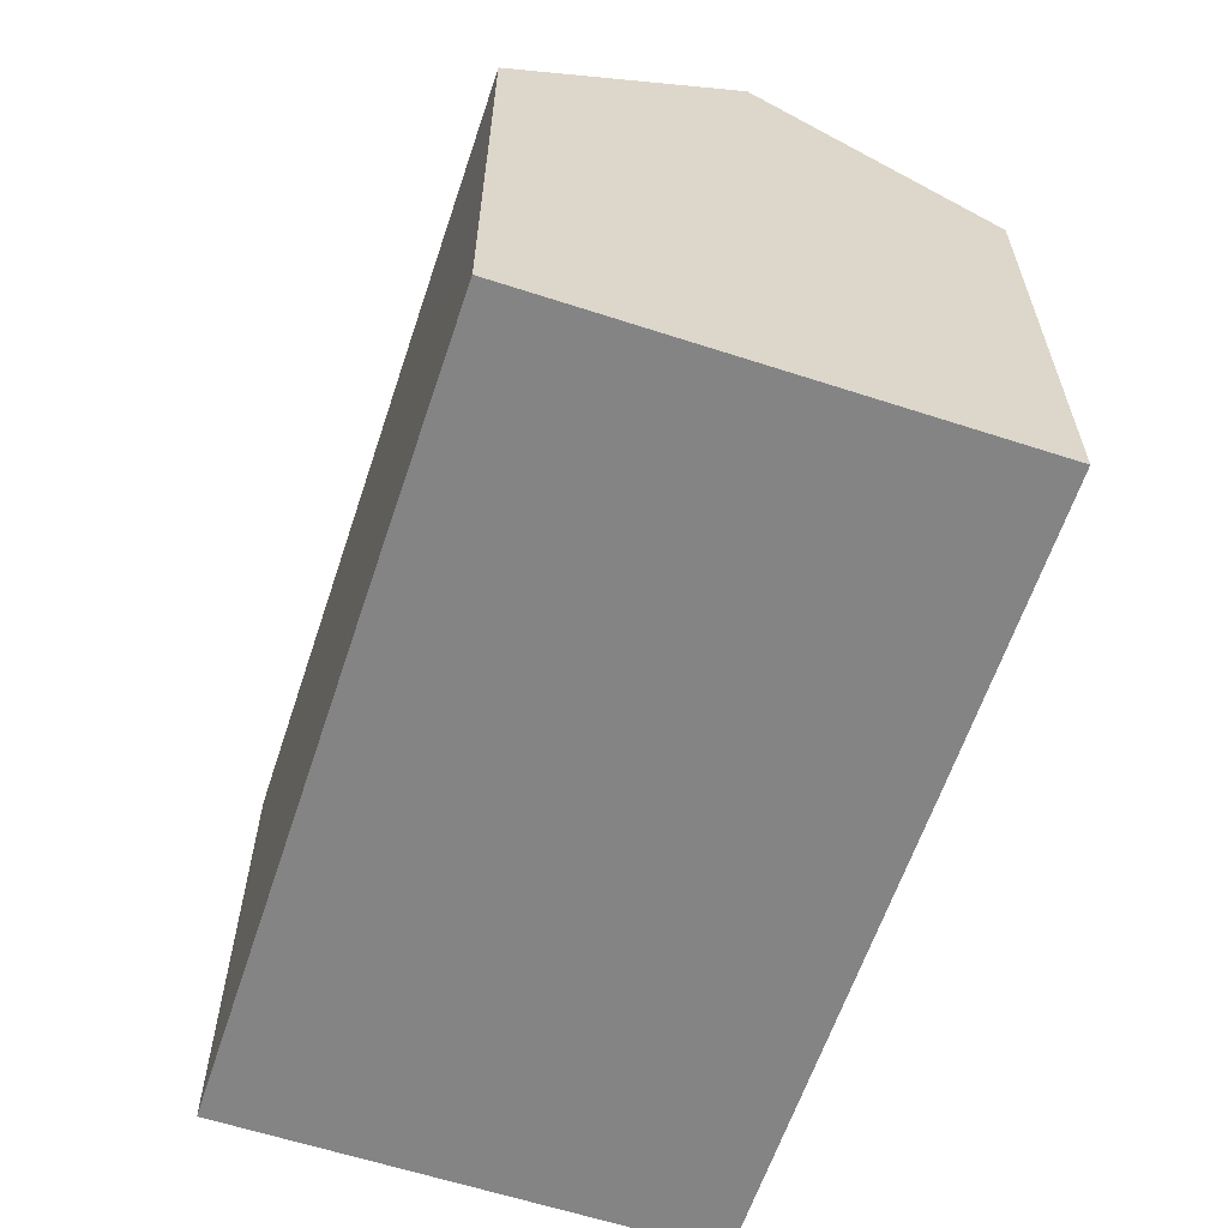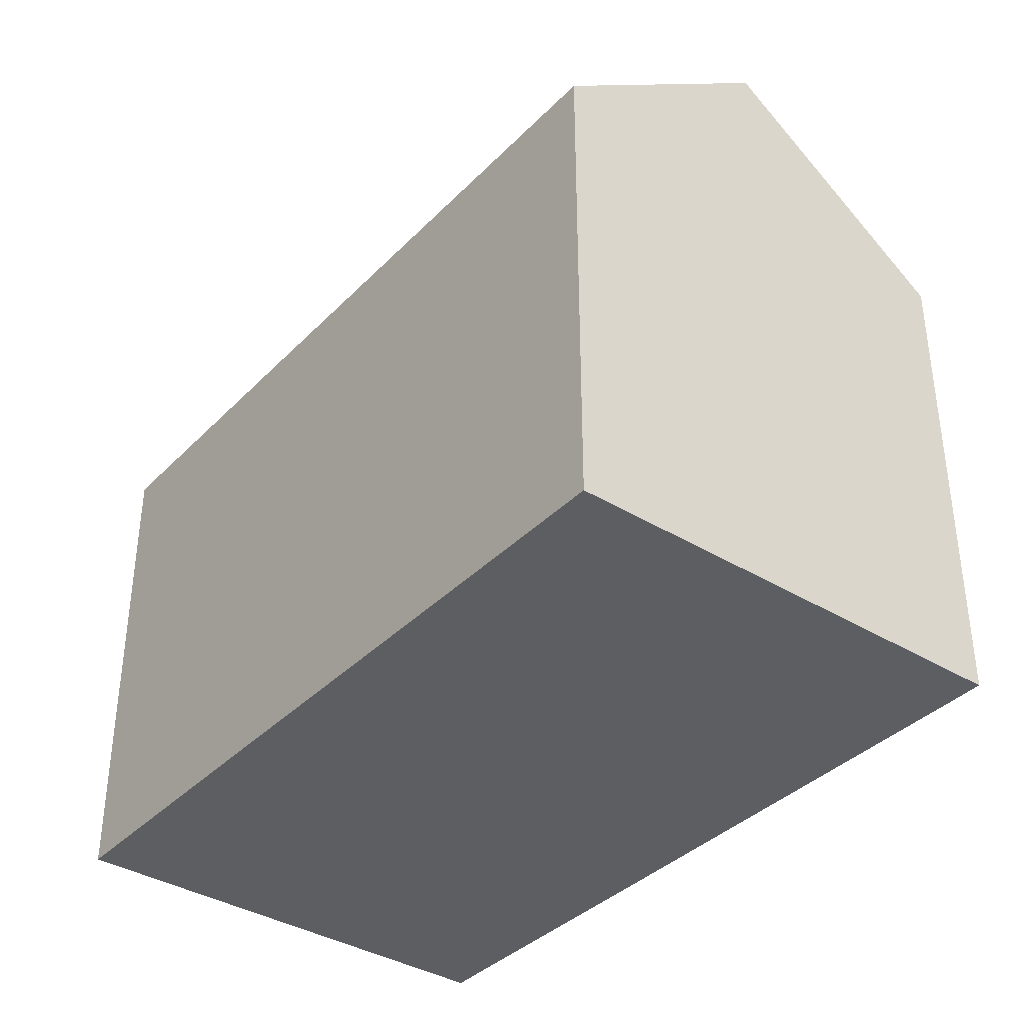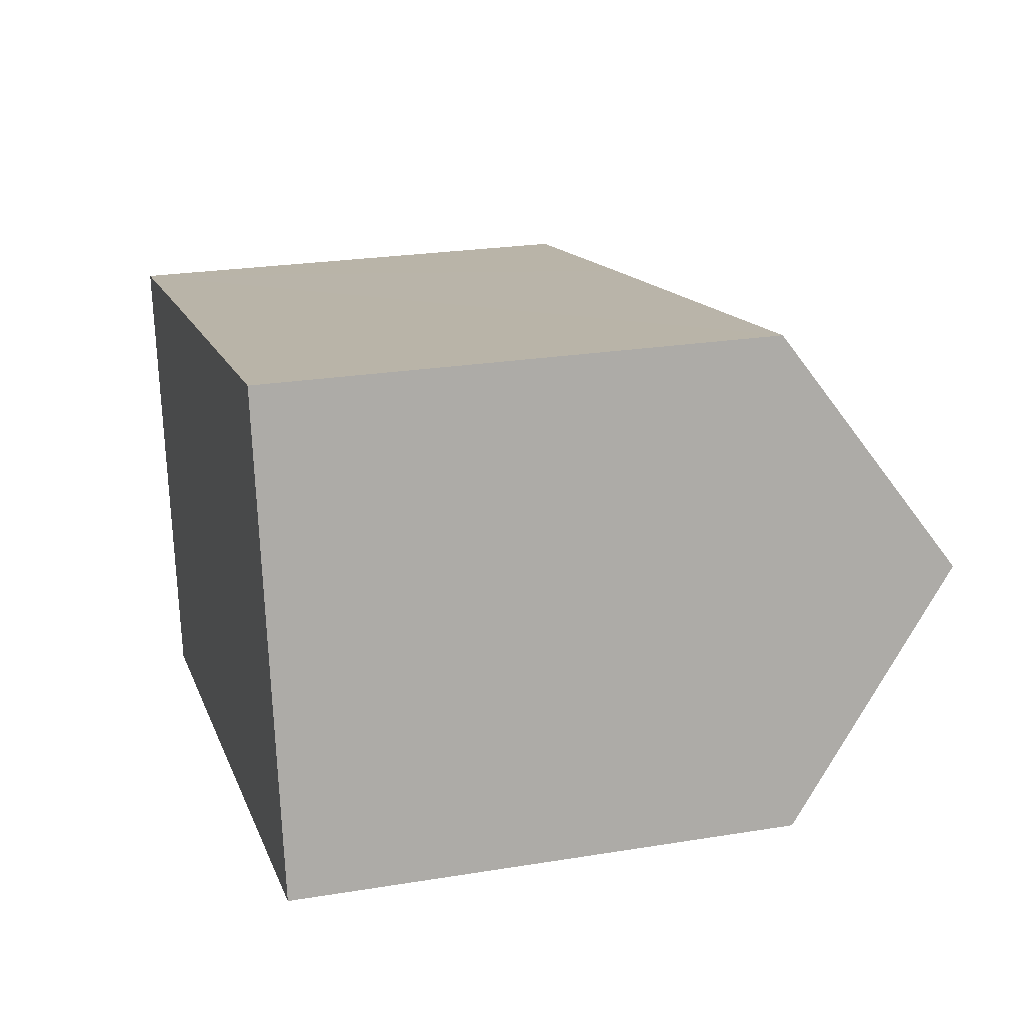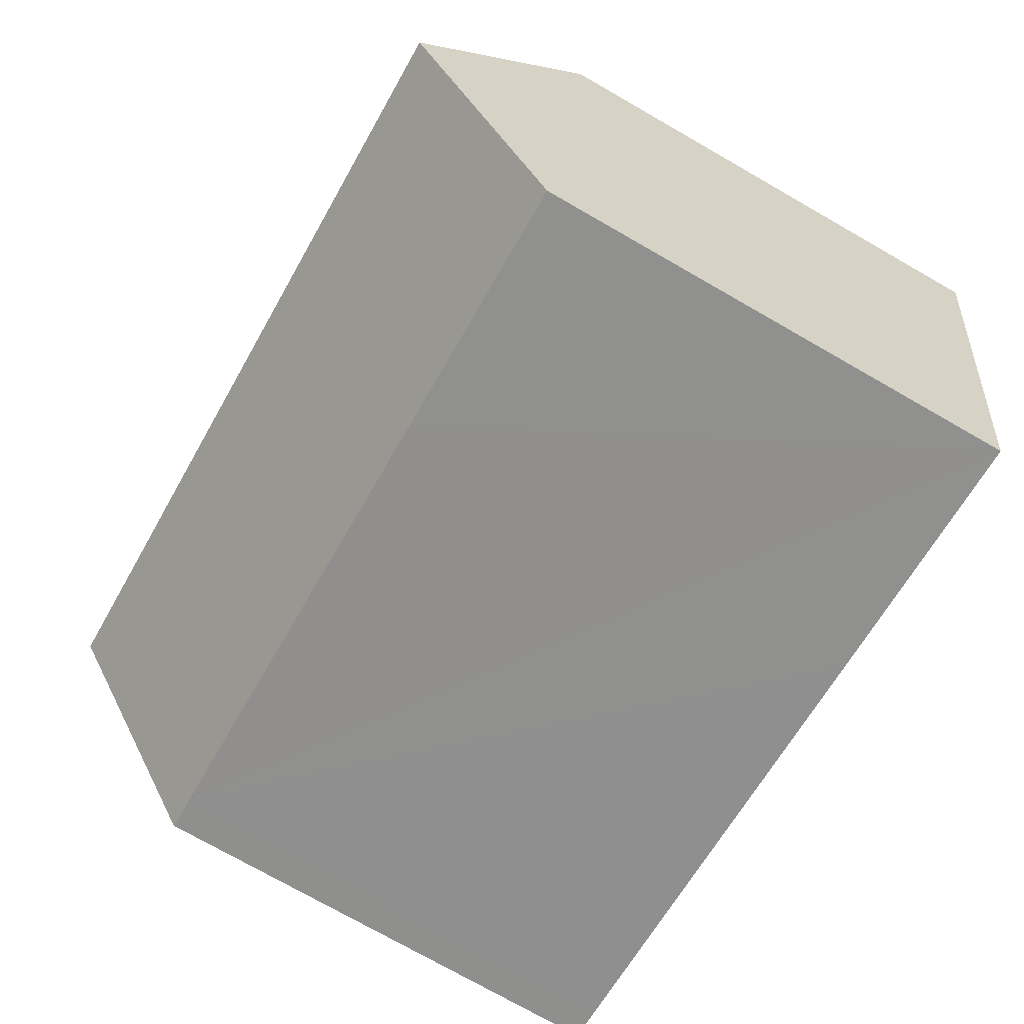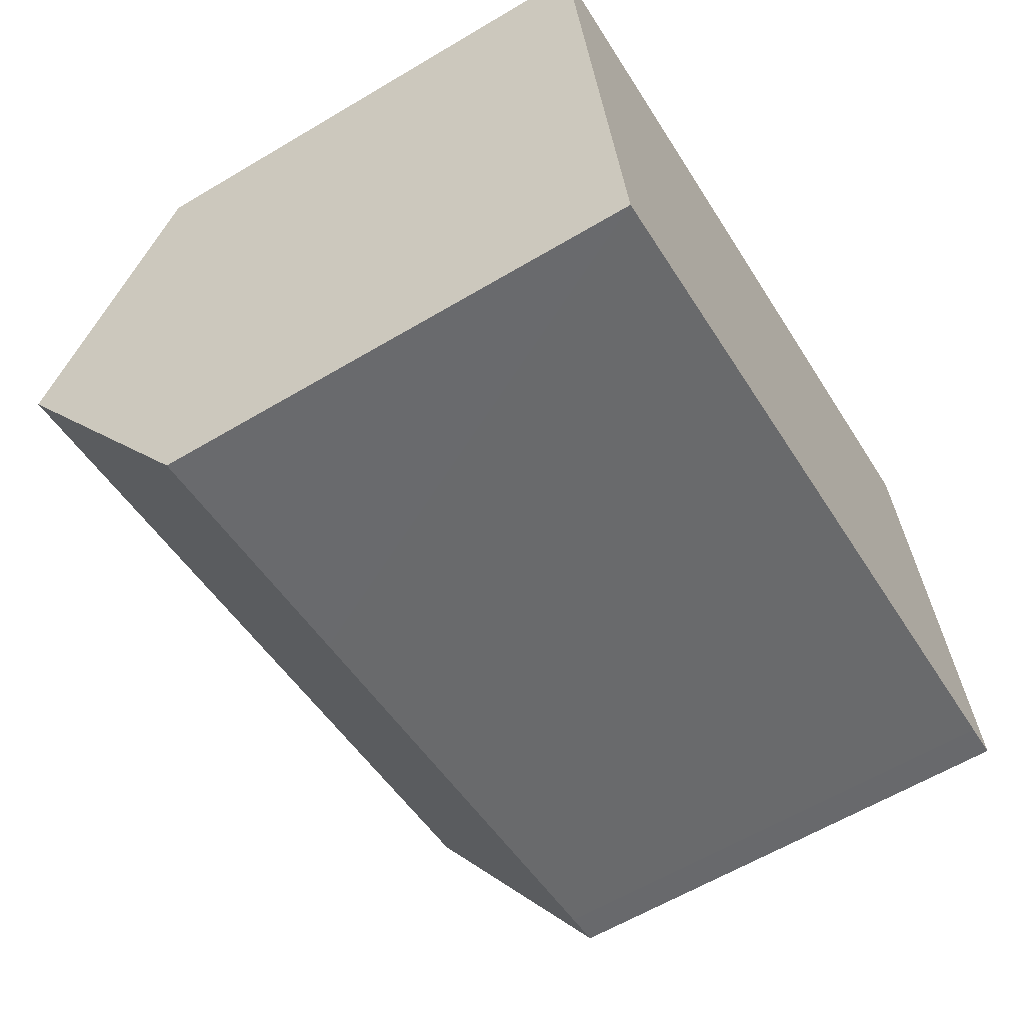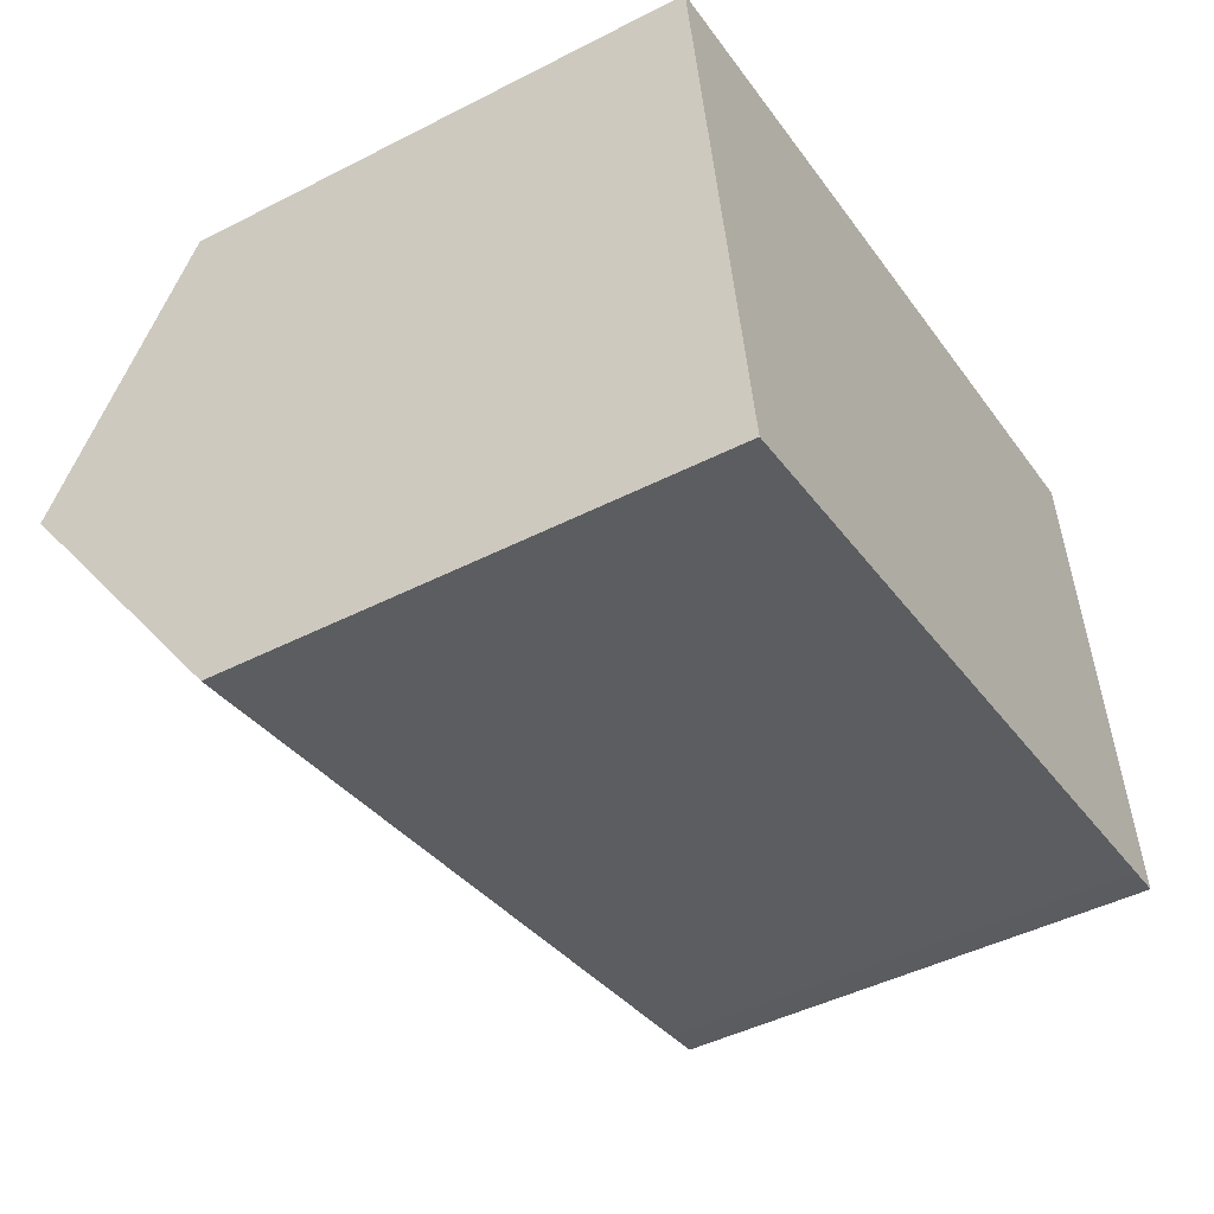
<metadata>
{"format":"obj","ext":"obj","renderer":"f3d","projection":"perspective","resolution":1024,"background":"white","views":[{"elev":-61.5,"azim":-119.0,"up":"+Y"},{"elev":-37.4,"azim":41.2,"up":"+Y"},{"elev":24.1,"azim":74.8,"up":"+Z"},{"elev":-75.5,"azim":-119.7,"up":"+Z"},{"elev":-61.7,"azim":-58.9,"up":"+Z"},{"elev":-45.9,"azim":-59.6,"up":"+Z"}]}
</metadata>
<code>
v  1.004 14.96 -5.307
v  17.79 11.14 3.362
v  18.79 14.96 -1.946
v  6.531 11.13 1.247
v  0 11.14 6.819e-16
v  19.79 11.13 -7.267
v  18.94 11.12 -7.43
v  7.983 11.13 -9.496
v  2.005 11.14 -10.6
v  2.005 6.492e-16 -10.6
v  0 0 0
v  1.004 3.25e-16 -5.307
v  17.79 -2.059e-16 3.362
v  6.531 -7.636e-17 1.247
v  19.79 4.45e-16 -7.267
v  18.79 1.192e-16 -1.946
v  7.983 5.815e-16 -9.496
v  18.94 4.55e-16 -7.43
g defaultobject
f 1 2 3
f 2 1 4
f 4 1 5
f 6 1 3
f 1 6 7
f 1 7 8
f 1 8 9
f 9 5 1
f 5 9 10
f 5 10 11
f 11 10 12
f 11 4 5
f 4 11 2
f 2 11 13
f 13 11 14
f 2 6 3
f 6 2 13
f 6 13 15
f 15 13 16
f 8 10 9
f 10 8 7
f 10 7 17
f 17 7 18
f 18 7 6
f 18 6 15
f 14 16 13
f 16 14 15
f 15 14 11
f 15 11 18
f 18 11 12
f 18 12 17
f 17 12 10

</code>
